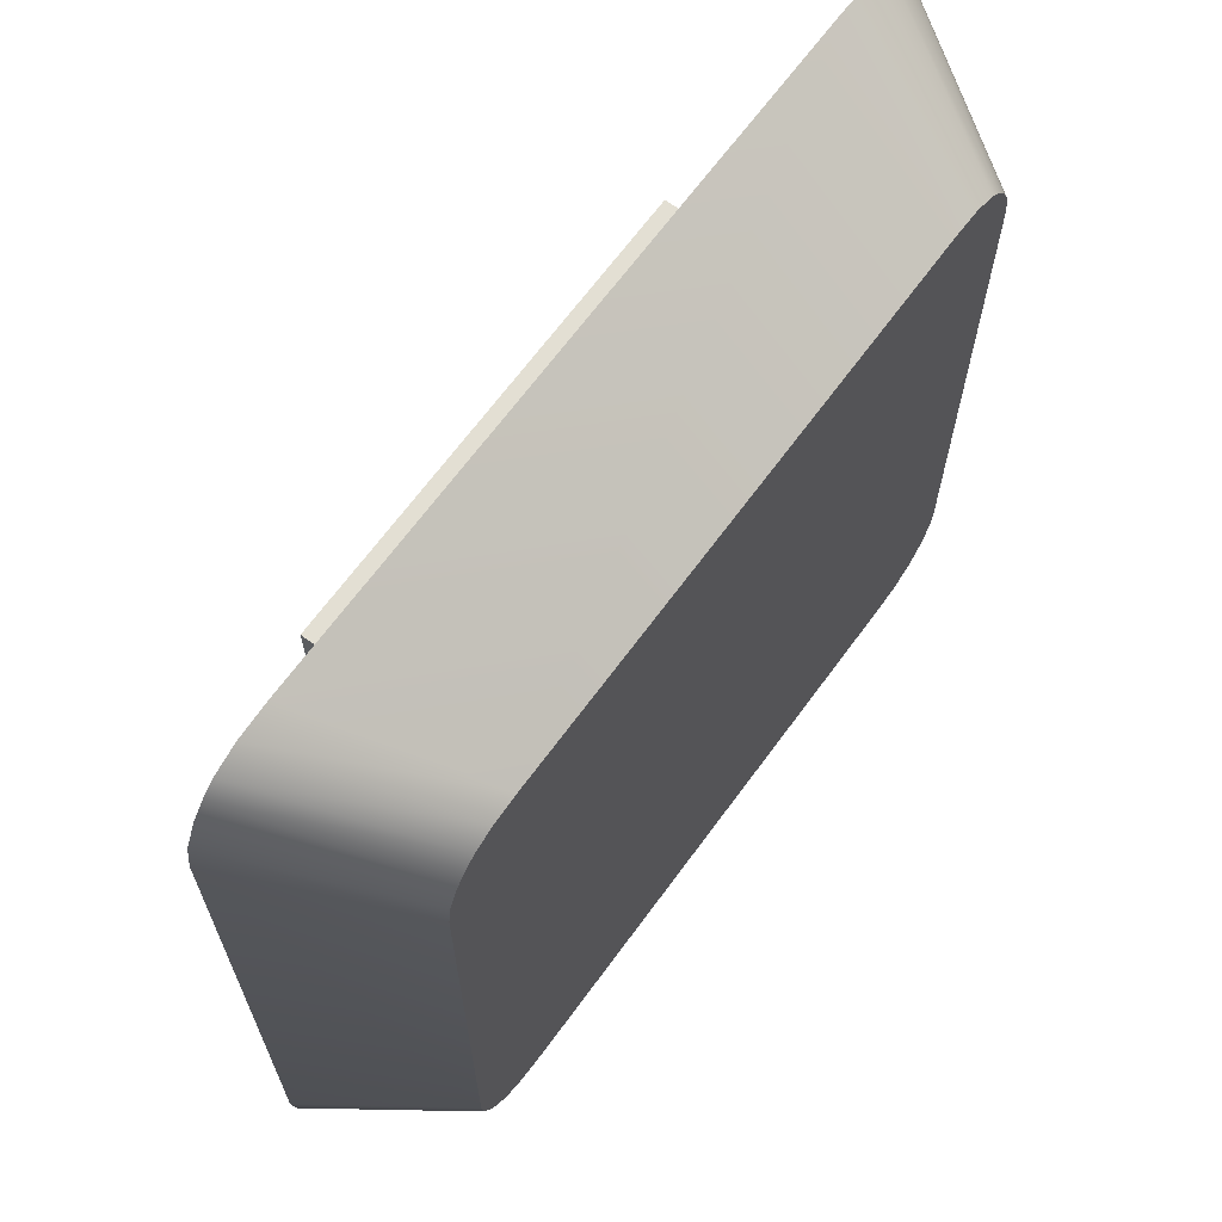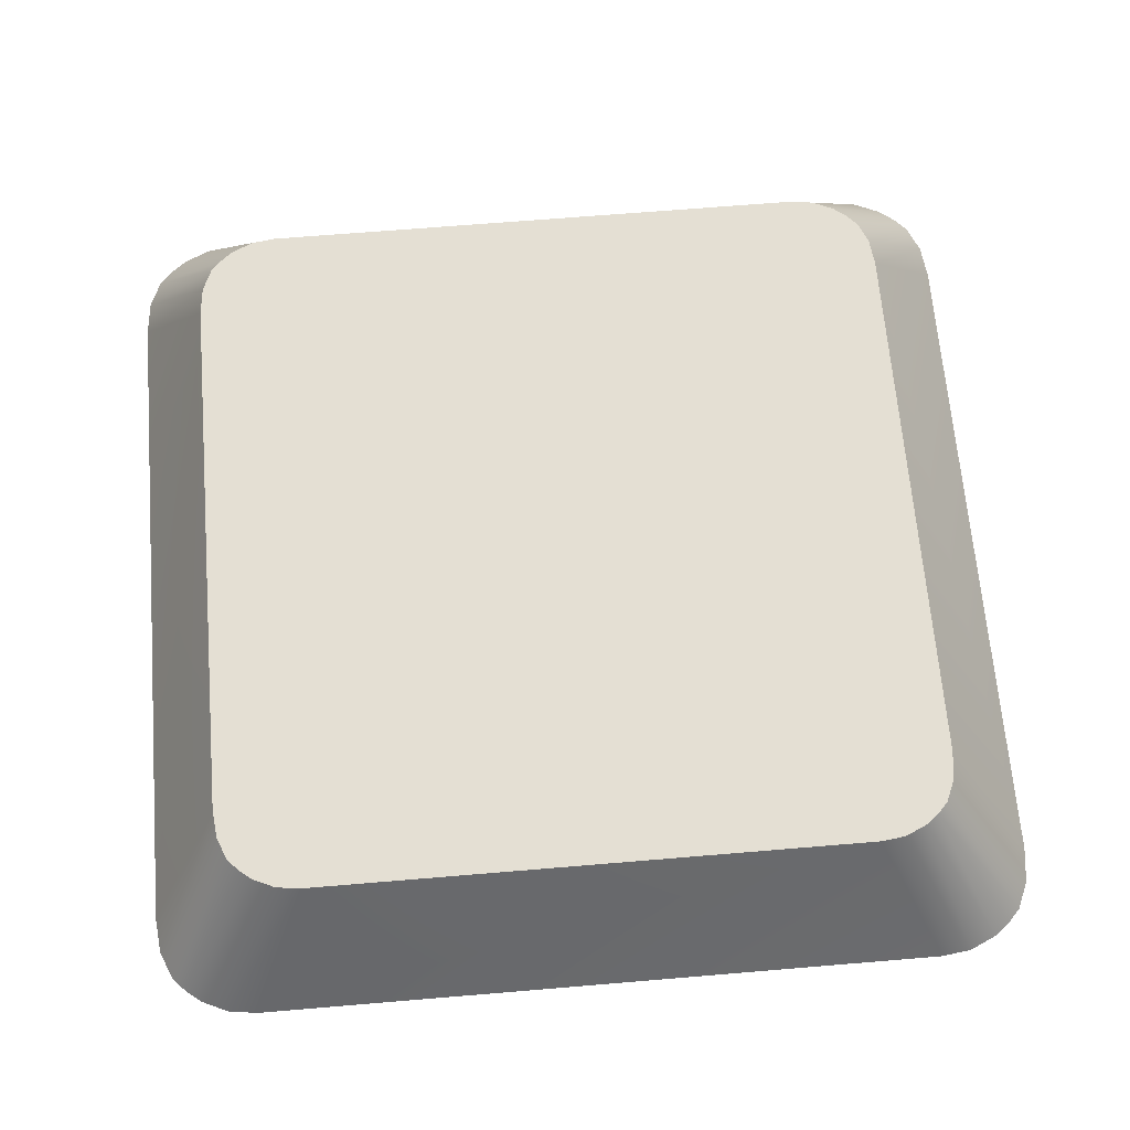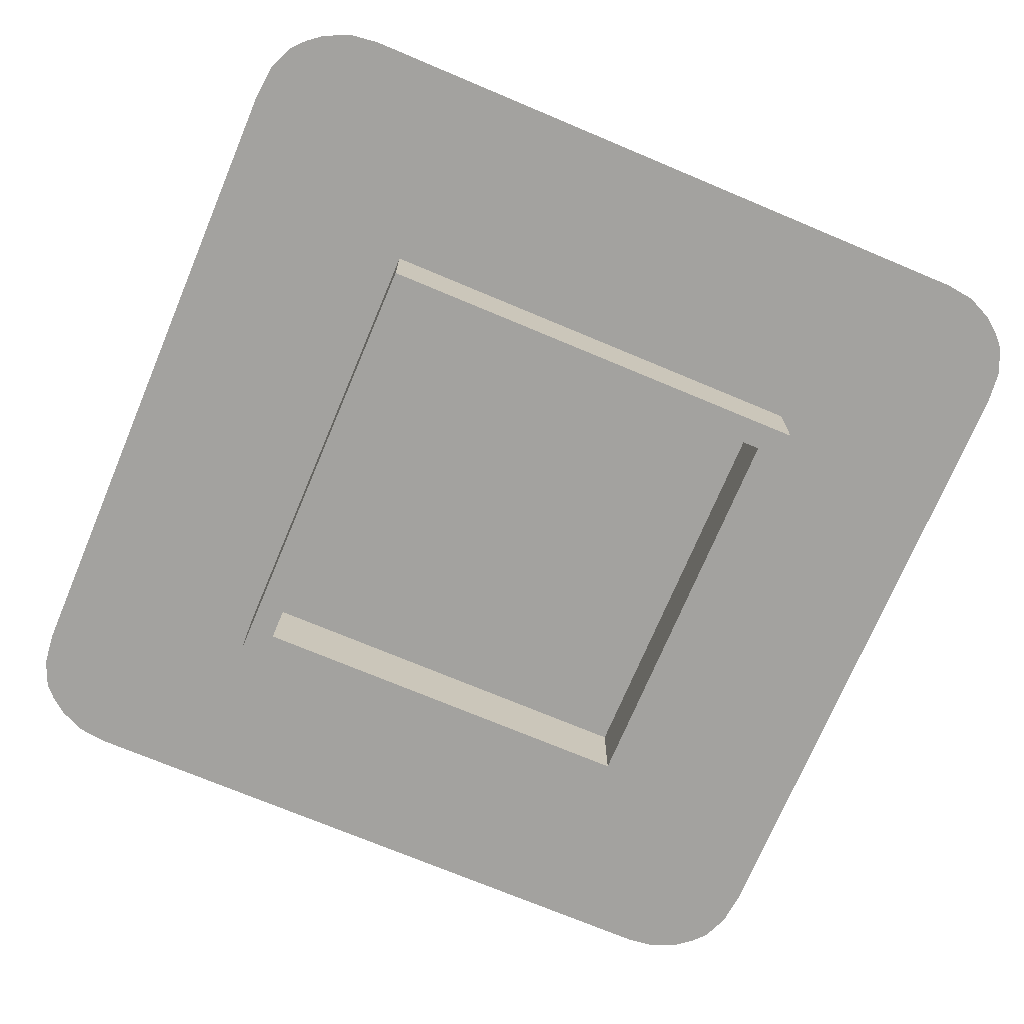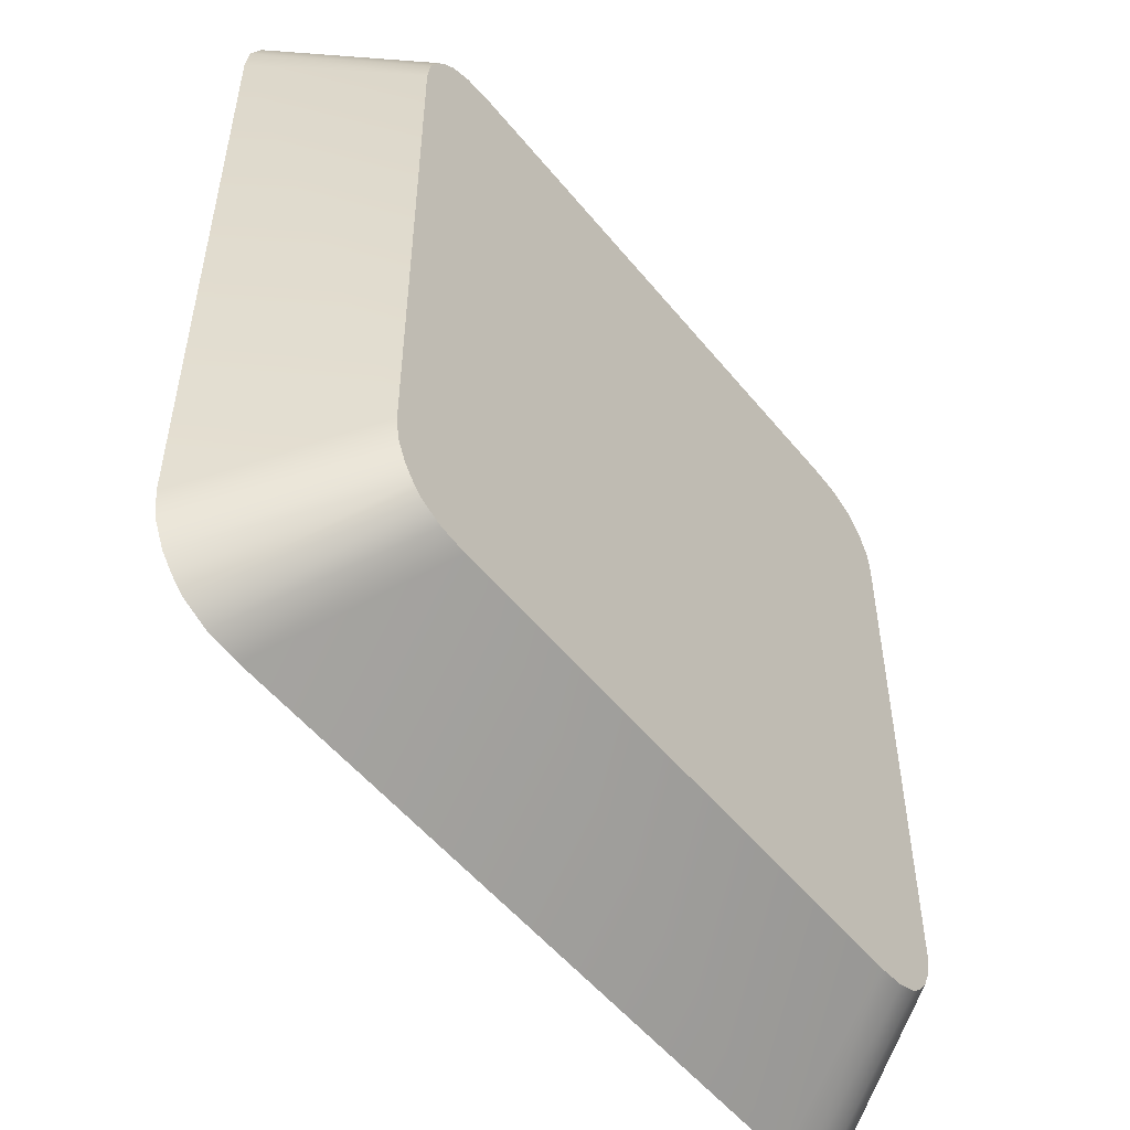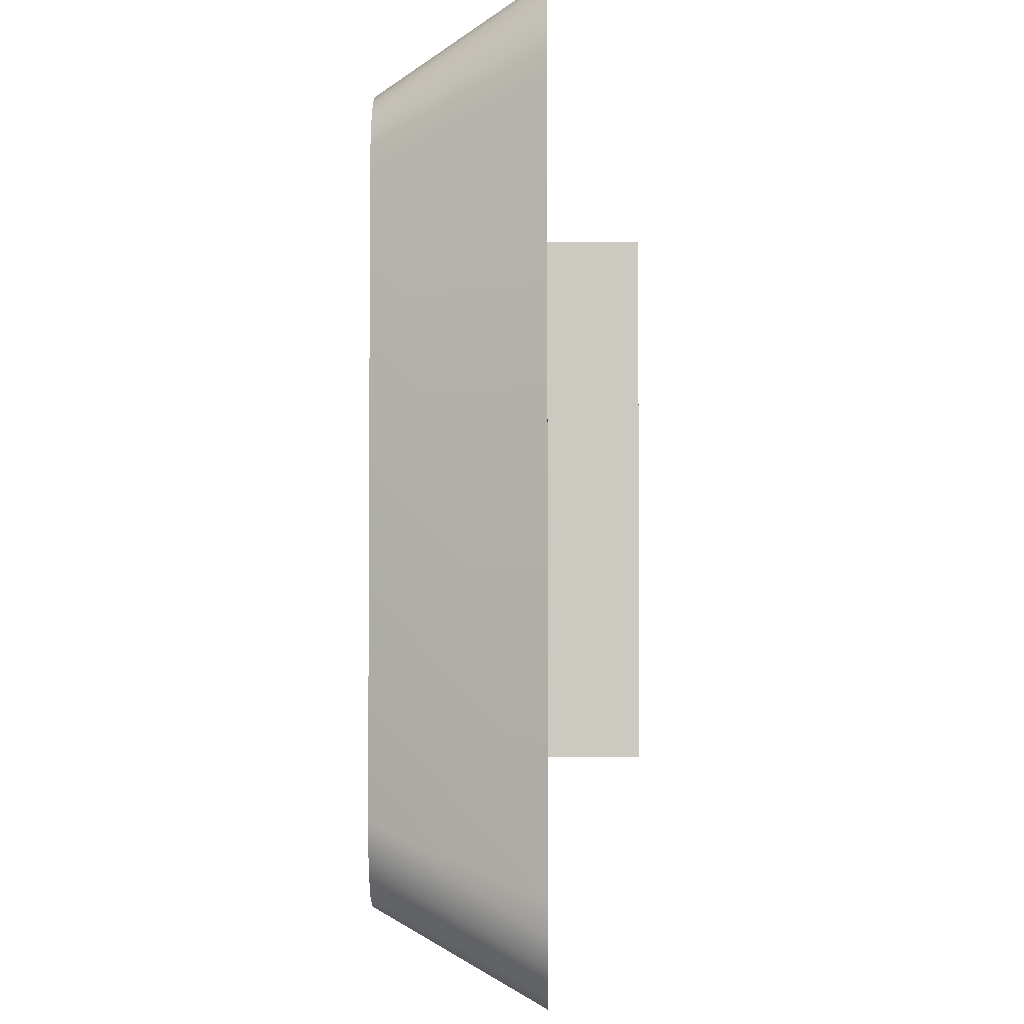
<metadata>
{"format":"obj","ext":"obj","renderer":"f3d","projection":"perspective","resolution":1024,"background":"white","views":[{"elev":66.9,"azim":126.2,"up":"+Z"},{"elev":66.5,"azim":-94.8,"up":"+Y"},{"elev":-72.5,"azim":-112.8,"up":"+Y"},{"elev":-52.9,"azim":128.0,"up":"+Z"},{"elev":-3.1,"azim":-89.3,"up":"+Z"}]}
</metadata>
<code>
o mesh44/mesh44-geometry#mesh44-geometry
v -0.202 0.01796 -0.2346
v -0.1998 0.01796 -0.2344
v -0.1966 0.00592 -0.2409
v -0.2476 0.01796 -0.2344
v -0.1938 0.00592 -0.2406
v -0.2501 0.00592 -0.2409
v -0.2494 0.01796 -0.2336
v -0.2454 0.01796 -0.2346
v -0.198 0.01796 -0.2336
v -0.255 0.00592 -0.2397
v -0.2529 0.00592 -0.2406
v -0.1916 0.00592 -0.2397
v -0.2502 0.01796 -0.2328
v -0.2561 0.00592 -0.2387
v -0.1972 0.01796 -0.2328
v -0.1906 0.00592 -0.2387
v -0.251 0.01796 -0.2318
v -0.1896 0.00592 -0.2374
v -0.1964 0.01796 -0.2318
v -0.2571 0.00592 -0.2374
v -0.2518 0.01796 -0.2301
v -0.1886 0.00592 -0.2353
v -0.1956 0.01796 -0.2301
v -0.258 0.00592 -0.2353
v -0.252 0.01796 -0.2282
v -0.1883 0.00592 -0.233
v -0.1953 0.01796 -0.2282
v -0.2583 0.00592 -0.233
v -0.2267 0.01796 -0.2247
v -0.252 0.01796 -0.1843
v -0.1883 0.00592 -0.1788
v -0.2278 0.01796 -0.2245
v -0.2261 0.01796 -0.2246
v -0.2049 0.00592 -0.2244
v -0.2583 0.00592 -0.1788
v -0.2386 0.01796 -0.2148
v -0.1953 0.01796 -0.1843
v -0.2049 0.00592 -0.1874
v -0.2325 0.01796 -0.2245
v -0.2256 0.01796 -0.2245
v -0.2418 0.00592 -0.2244
v -0.2418 0.00592 -0.1874
v -0.2518 0.01796 -0.1825
v -0.228 0.01796 -0.2146
v -0.2386 0.01796 -0.2245
v -0.1886 0.00592 -0.1765
v -0.2288 0.01796 -0.2242
v -0.2256 0.01796 -0.2233
v -0.2049 -0.000647 -0.1874
v -0.2418 -0.000647 -0.2244
v -0.258 0.00592 -0.1765
v -0.1956 0.01796 -0.1825
v -0.2273 0.01796 -0.2147
v -0.2286 0.01796 -0.2147
v -0.2374 0.01796 -0.2195
v -0.2267 0.01796 -0.2149
v -0.2374 0.01796 -0.2233
v -0.2296 0.01796 -0.2238
v -0.2291 0.01796 -0.2227
v -0.2256 0.01796 -0.2233
v -0.2049 -0.000647 -0.2244
v -0.251 0.01796 -0.1807
v -0.1964 0.01796 -0.1807
v -0.2374 0.01796 -0.2148
v -0.2374 0.01796 -0.2206
v -0.2261 0.01796 -0.2152
v -0.1896 0.00592 -0.1744
v -0.2418 -0.000647 -0.1874
v -0.2325 0.01796 -0.2233
v -0.2295 0.01796 -0.2222
v -0.2287 0.01796 -0.223
v -0.2262 0.01796 -0.2235
v -0.207 -0.000647 -0.1896
v -0.207 -0.000647 -0.2223
v -0.2571 0.00592 -0.1744
v -0.2292 0.01796 -0.2149
v -0.2298 0.01796 -0.2151
v -0.2332 0.01796 -0.2206
v -0.2256 0.01796 -0.2156
v -0.2397 -0.000647 -0.1896
v -0.2303 0.01796 -0.2231
v -0.2269 0.01796 -0.2235
v -0.2298 0.01796 -0.2216
v -0.2308 0.01796 -0.2223
v -0.2282 0.01796 -0.2233
v -0.2397 -0.000647 -0.2223
v -0.2502 0.01796 -0.1797
v -0.1906 0.00592 -0.1732
v -0.2303 0.01796 -0.2155
v -0.2332 0.01796 -0.2195
v -0.2252 0.01796 -0.2161
v -0.2312 0.01796 -0.2213
v -0.2276 0.01796 -0.2235
v -0.23 0.01796 -0.221
v -0.207 0.00592 -0.1896
v -0.2397 0.00592 -0.2223
v -0.2561 0.00592 -0.1732
v -0.1972 0.01796 -0.1797
v -0.2308 0.01796 -0.2161
v -0.2314 0.01796 -0.2191
v -0.2314 0.01796 -0.2203
v -0.2249 0.01796 -0.2166
v -0.2275 0.01796 -0.2157
v -0.2279 0.01796 -0.2157
v -0.2278 0.01796 -0.221
v -0.2397 0.00592 -0.1896
v -0.207 0.00592 -0.2223
v -0.255 0.00592 -0.1722
v -0.2494 0.01796 -0.1789
v -0.198 0.01796 -0.1789
v -0.2311 0.01796 -0.2169
v -0.2314 0.01796 -0.2179
v -0.2247 0.01796 -0.2173
v -0.2265 0.01796 -0.2163
v -0.2271 0.01796 -0.2158
v -0.2301 0.01796 -0.2203
v -0.2267 0.01796 -0.2209
v -0.2285 0.01796 -0.221
v -0.1916 0.00592 -0.1722
v -0.2287 0.01796 -0.2158
v -0.2293 0.01796 -0.2162
v -0.2301 0.01796 -0.2188
v -0.2301 0.01796 -0.2191
v -0.2246 0.01796 -0.218
v -0.2261 0.01796 -0.217
v -0.2268 0.01796 -0.216
v -0.2262 0.01796 -0.2166
v -0.2258 0.01796 -0.2204
v -0.2262 0.01796 -0.2207
v -0.229 0.01796 -0.2208
v -0.1938 0.00592 -0.1712
v -0.2529 0.00592 -0.1712
v -0.2476 0.01796 -0.1782
v -0.1998 0.01796 -0.1782
v -0.229 0.01796 -0.216
v -0.2297 0.01796 -0.2167
v -0.2299 0.01796 -0.2172
v -0.2301 0.01796 -0.2179
v -0.2301 0.01796 -0.2194
v -0.2247 0.01796 -0.2188
v -0.2259 0.01796 -0.2179
v -0.2253 0.01796 -0.22
v -0.2261 0.01796 -0.2189
v -0.2263 0.01796 -0.2193
v -0.2291 0.01796 -0.2198
v -0.2249 0.01796 -0.2194
v -0.226 0.01796 -0.2185
v -0.2281 0.01796 -0.2199
v -0.1966 0.00592 -0.1709
v -0.202 0.01796 -0.1779
v -0.2501 0.00592 -0.1709
v -0.2454 0.01796 -0.1779
v -0.2267 0.01796 -0.2196
v -0.2274 0.01796 -0.2199
v -0.227 0.01796 -0.2198
f 1 2 3
f 3 2 1
f 4 2 1
f 1 2 4
f 2 5 3
f 3 5 2
f 6 1 3
f 3 1 6
f 7 2 4
f 4 2 7
f 4 1 8
f 8 1 4
f 2 9 5
f 5 9 2
f 5 6 3
f 3 6 5
f 1 6 8
f 8 6 1
f 7 9 2
f 2 9 7
f 10 7 4
f 4 7 10
f 11 4 8
f 8 4 11
f 9 12 5
f 5 12 9
f 5 11 6
f 6 11 5
f 11 8 6
f 6 8 11
f 13 9 7
f 7 9 13
f 14 7 10
f 10 7 14
f 10 4 11
f 11 4 10
f 9 15 12
f 12 15 9
f 12 11 5
f 5 11 12
f 13 15 9
f 9 15 13
f 14 13 7
f 7 13 14
f 12 14 10
f 10 14 12
f 12 10 11
f 11 10 12
f 15 16 12
f 12 16 15
f 17 15 13
f 13 15 17
f 13 14 17
f 17 14 13
f 16 14 12
f 12 14 16
f 15 18 16
f 16 18 15
f 17 19 15
f 15 19 17
f 17 14 20
f 20 14 17
f 18 14 16
f 16 14 18
f 19 18 15
f 15 18 19
f 21 19 17
f 17 19 21
f 18 20 14
f 14 20 18
f 17 20 21
f 21 20 17
f 19 22 18
f 18 22 19
f 21 23 19
f 19 23 21
f 22 20 18
f 18 20 22
f 21 20 24
f 24 20 21
f 23 22 19
f 19 22 23
f 25 23 21
f 21 23 25
f 22 24 20
f 20 24 22
f 21 24 25
f 25 24 21
f 23 26 22
f 22 26 23
f 25 27 23
f 23 27 25
f 26 24 22
f 22 24 26
f 25 24 28
f 28 24 25
f 27 26 23
f 23 26 27
f 25 29 27
f 27 29 25
f 26 28 24
f 24 28 26
f 28 30 25
f 25 30 28
f 27 31 26
f 26 31 27
f 25 32 29
f 29 32 25
f 33 27 29
f 29 27 33
f 26 34 28
f 28 34 26
f 30 28 35
f 35 28 30
f 30 36 25
f 25 36 30
f 31 27 37
f 37 27 31
f 31 38 26
f 26 38 31
f 25 39 32
f 32 39 25
f 29 33 32
f 40 27 33
f 33 27 40
f 26 38 34
f 34 38 26
f 41 28 34
f 34 28 41
f 42 35 28
f 28 35 42
f 30 35 43
f 43 35 30
f 36 30 44
f 44 30 36
f 25 36 45
f 45 36 25
f 30 37 27
f 27 37 30
f 37 46 31
f 31 46 37
f 38 31 42
f 42 31 38
f 25 45 39
f 39 45 25
f 39 47 32
f 32 47 39
f 33 40 32
f 48 27 40
f 40 27 48
f 49 34 38
f 38 34 49
f 42 28 41
f 41 28 42
f 34 50 41
f 41 50 34
f 31 35 42
f 42 35 31
f 43 35 51
f 51 35 43
f 43 52 30
f 30 52 43
f 30 53 44
f 44 53 30
f 36 44 54
f 54 44 36
f 45 55 36
f 30 52 37
f 37 52 30
f 30 27 56
f 56 27 30
f 52 46 37
f 37 46 52
f 46 35 31
f 31 35 46
f 42 49 38
f 38 49 42
f 45 39 57
f 39 58 47
f 47 58 39
f 32 40 47
f 59 27 48
f 48 27 59
f 48 60 40
f 34 49 61
f 61 49 34
f 50 42 41
f 41 42 50
f 50 34 61
f 61 34 50
f 46 51 35
f 35 51 46
f 43 51 62
f 62 51 43
f 43 63 52
f 52 63 43
f 30 56 53
f 53 56 30
f 44 54 53
f 36 54 64
f 64 54 36
f 64 36 55
f 65 55 45
f 56 27 66
f 66 27 56
f 52 67 46
f 46 67 52
f 49 42 68
f 68 42 49
f 69 57 39
f 57 65 45
f 69 58 39
f 39 58 69
f 47 40 58
f 70 27 59
f 59 27 70
f 59 48 71
f 71 48 59
f 72 40 60
f 60 71 48
f 48 71 60
f 49 73 61
f 61 73 49
f 42 50 68
f 68 50 42
f 61 74 50
f 50 74 61
f 67 51 46
f 46 51 67
f 62 51 75
f 75 51 62
f 62 63 43
f 43 63 62
f 63 67 52
f 52 67 63
f 56 53 76
f 76 53 54
f 76 64 54
f 54 64 76
f 64 77 55
f 55 77 64
f 65 78 55
f 66 27 79
f 79 27 66
f 66 56 77
f 68 80 49
f 49 80 68
f 57 81 69
f 69 81 57
f 78 57 65
f 65 57 78
f 58 69 81
f 81 69 58
f 58 40 82
f 83 27 70
f 70 27 83
f 59 70 84
f 71 59 81
f 82 40 72
f 85 60 72
f 72 60 85
f 71 60 85
f 85 60 71
f 73 49 80
f 80 49 73
f 61 73 74
f 74 73 61
f 80 68 50
f 50 68 80
f 86 50 74
f 74 50 86
f 67 75 51
f 51 75 67
f 62 75 87
f 87 75 62
f 87 63 62
f 62 63 87
f 63 88 67
f 67 88 63
f 77 56 76
f 64 76 77
f 77 76 64
f 55 77 89
f 89 77 55
f 90 55 78
f 79 27 91
f 91 27 79
f 79 66 89
f 89 66 77
f 57 84 81
f 81 84 57
f 57 78 92
f 92 78 57
f 58 85 81
f 82 93 58
f 94 27 83
f 83 27 94
f 70 83 84
f 81 59 84
f 85 71 81
f 93 72 82
f 82 72 93
f 85 72 93
f 93 72 85
f 80 95 73
f 73 95 80
f 95 74 73
f 73 74 95
f 80 50 86
f 86 50 80
f 74 96 86
f 86 96 74
f 88 75 67
f 67 75 88
f 87 75 97
f 97 75 87
f 87 98 63
f 63 98 87
f 98 88 63
f 63 88 98
f 55 89 99
f 99 89 55
f 55 100 90
f 90 100 55
f 90 101 78
f 78 101 90
f 91 27 102
f 102 27 91
f 91 79 103
f 104 79 89
f 57 92 84
f 84 92 57
f 78 101 92
f 92 101 78
f 93 85 58
f 105 27 94
f 94 27 105
f 83 94 92
f 84 83 92
f 95 80 106
f 106 80 95
f 74 95 107
f 107 95 74
f 96 80 86
f 86 80 96
f 96 74 107
f 107 74 96
f 88 97 75
f 75 97 88
f 97 108 87
f 87 108 97
f 109 98 87
f 87 98 109
f 110 88 98
f 98 88 110
f 99 104 89
f 55 99 111
f 111 99 55
f 55 112 100
f 100 112 55
f 101 90 100
f 100 90 101
f 102 27 113
f 113 27 102
f 102 91 114
f 104 103 79
f 115 91 103
f 101 92 116
f 117 27 105
f 105 27 117
f 94 118 105
f 105 118 94
f 94 116 92
f 80 96 106
f 106 96 80
f 96 95 106
f 106 95 96
f 95 96 107
f 107 96 95
f 119 97 88
f 88 97 119
f 119 108 97
f 97 108 119
f 108 109 87
f 87 109 108
f 109 110 98
f 98 110 109
f 110 119 88
f 88 119 110
f 120 104 99
f 111 121 99
f 55 111 112
f 112 111 55
f 100 122 112
f 101 123 100
f 113 27 124
f 124 27 113
f 113 102 125
f 114 91 126
f 127 102 114
f 103 120 104
f 104 120 103
f 126 91 115
f 120 103 115
f 115 103 120
f 116 128 101
f 129 27 117
f 117 27 129
f 105 117 118
f 94 130 118
f 118 130 94
f 130 94 116
f 116 94 130
f 131 108 119
f 119 108 131
f 108 132 109
f 109 132 108
f 133 110 109
f 109 110 133
f 134 119 110
f 110 119 134
f 135 120 99
f 121 135 99
f 136 121 111
f 112 137 111
f 122 138 112
f 123 122 100
f 139 123 101
f 124 27 140
f 140 27 124
f 124 113 141
f 125 102 127
f 141 113 125
f 121 126 114
f 114 126 121
f 136 114 127
f 127 114 136
f 135 115 126
f 126 115 135
f 120 115 135
f 135 115 120
f 128 142 101
f 130 128 116
f 128 27 129
f 129 27 128
f 117 129 130
f 118 117 130
f 131 132 108
f 108 132 131
f 134 131 119
f 119 131 134
f 132 133 109
f 109 133 132
f 133 134 110
f 110 134 133
f 135 126 121
f 121 126 135
f 121 114 136
f 136 114 121
f 137 136 111
f 138 137 112
f 138 141 122
f 122 141 138
f 122 143 123
f 123 143 122
f 123 144 139
f 139 144 123
f 145 139 101
f 140 27 146
f 146 27 140
f 140 124 147
f 147 124 141
f 136 127 125
f 125 127 136
f 137 125 141
f 141 125 137
f 142 148 101
f 142 27 128
f 128 27 142
f 129 128 130
f 149 132 131
f 131 132 149
f 150 131 134
f 134 131 150
f 132 151 133
f 133 151 132
f 152 134 133
f 133 134 152
f 136 125 137
f 137 125 136
f 137 141 138
f 138 141 137
f 122 141 147
f 147 141 122
f 122 147 143
f 143 147 122
f 123 143 144
f 144 143 123
f 139 144 153
f 153 144 139
f 139 153 145
f 145 153 139
f 148 145 101
f 146 27 142
f 142 27 146
f 146 140 143
f 143 140 147
f 148 142 154
f 132 149 151
f 151 149 132
f 150 149 131
f 131 149 150
f 134 152 150
f 150 152 134
f 151 152 133
f 133 152 151
f 144 146 143
f 153 146 144
f 145 153 155
f 155 153 145
f 145 154 148
f 148 154 145
f 142 146 153
f 154 142 155
f 150 151 149
f 149 151 150
f 151 150 152
f 152 150 151
f 155 142 153
f 145 155 154
f 154 155 145
f 32 33 29
f 32 40 33
f 36 55 45
f 57 39 45
f 47 40 32
f 40 60 48
f 53 54 44
f 55 36 64
f 45 55 65
f 39 57 69
f 45 65 57
f 58 40 47
f 60 40 72
f 76 53 56
f 54 53 76
f 55 78 65
f 77 56 66
f 82 40 58
f 84 70 59
f 81 59 71
f 72 40 82
f 76 56 77
f 78 55 90
f 89 66 79
f 77 66 89
f 81 85 58
f 58 93 82
f 84 83 70
f 84 59 81
f 81 71 85
f 103 79 91
f 89 79 104
f 58 85 93
f 92 94 83
f 92 83 84
f 89 104 99
f 114 91 102
f 79 103 104
f 103 91 115
f 116 92 101
f 92 116 94
f 99 104 120
f 99 121 111
f 112 122 100
f 100 123 101
f 125 102 113
f 126 91 114
f 114 102 127
f 115 91 126
f 101 128 116
f 118 117 105
f 99 120 135
f 99 135 121
f 111 121 136
f 111 137 112
f 112 138 122
f 100 122 123
f 101 123 139
f 141 113 124
f 127 102 125
f 125 113 141
f 101 142 128
f 116 128 130
f 130 129 117
f 130 117 118
f 111 136 137
f 112 137 138
f 101 139 145
f 147 124 140
f 141 124 147
f 101 148 142
f 130 128 129
f 101 145 148
f 143 140 146
f 147 140 143
f 154 142 148
f 143 146 144
f 144 146 153
f 153 146 142
f 155 142 154
f 153 142 155

</code>
